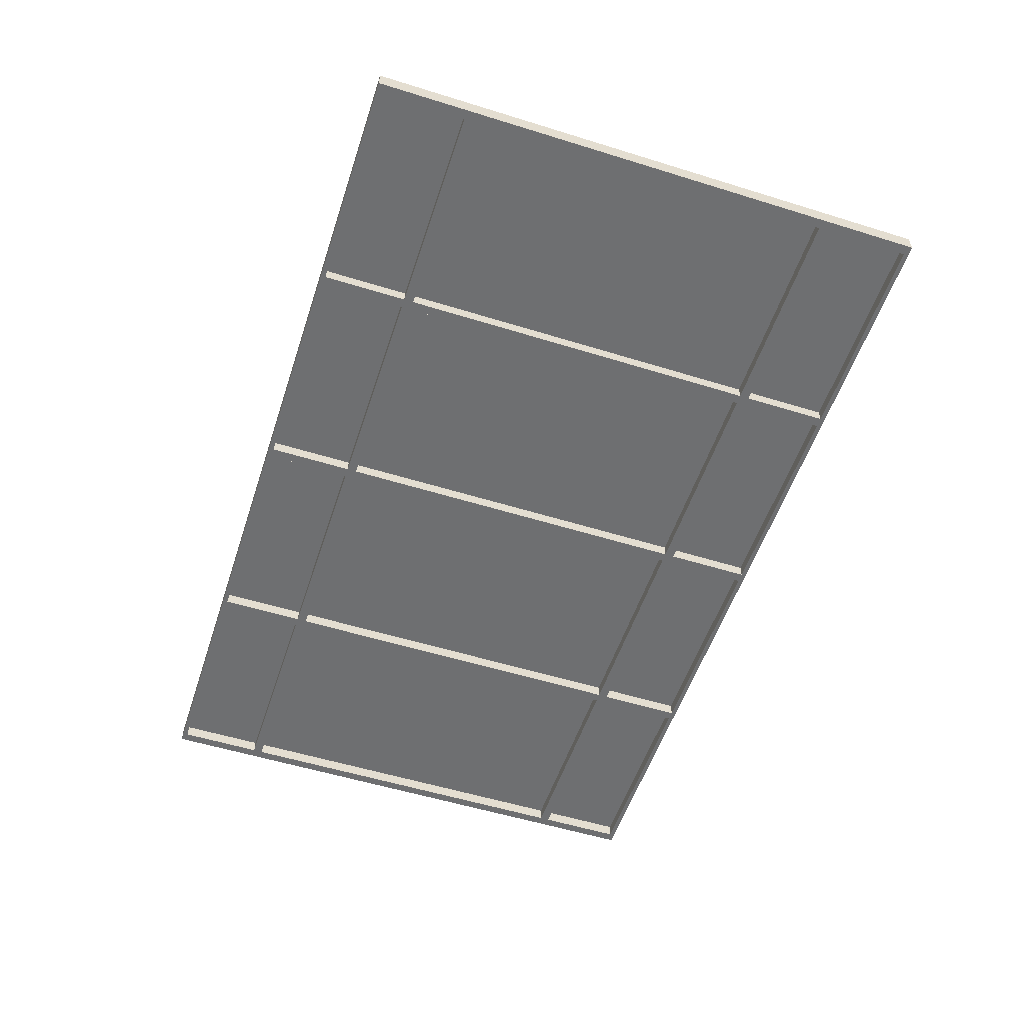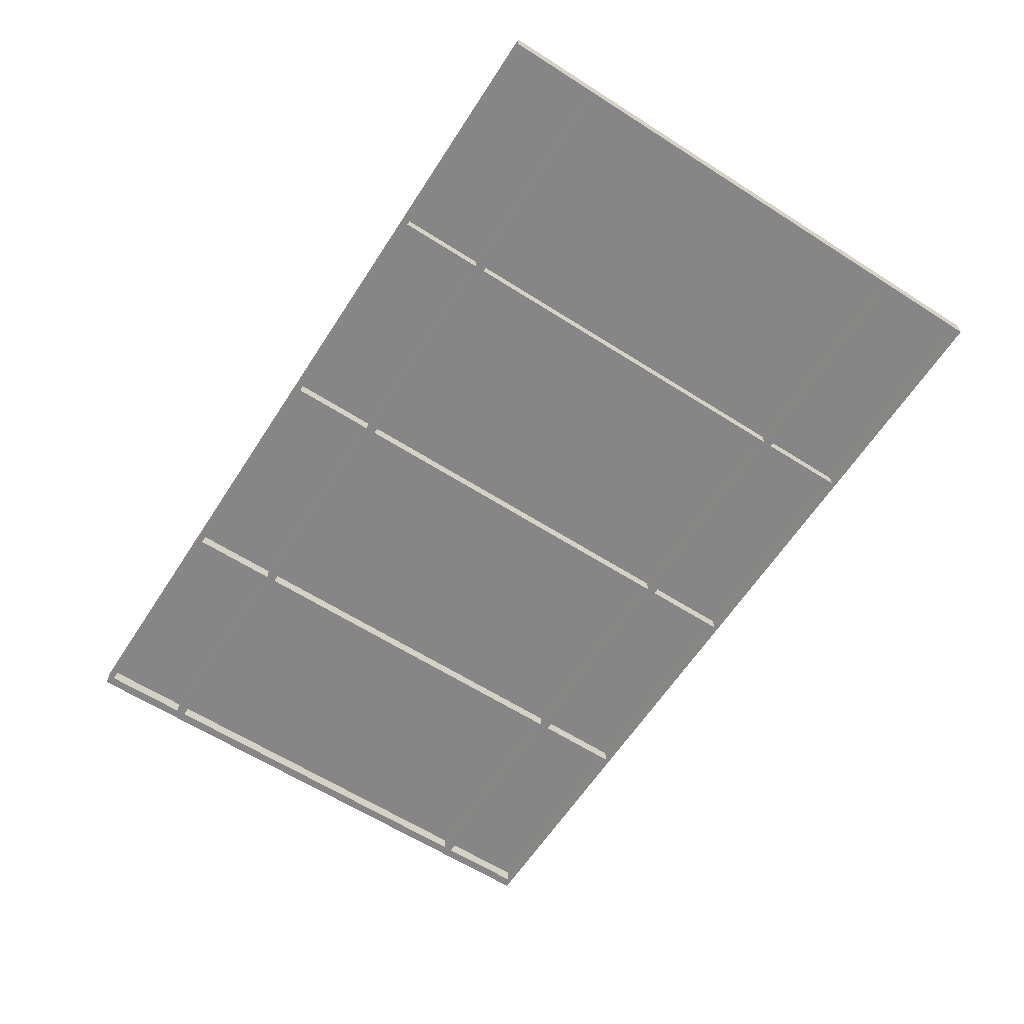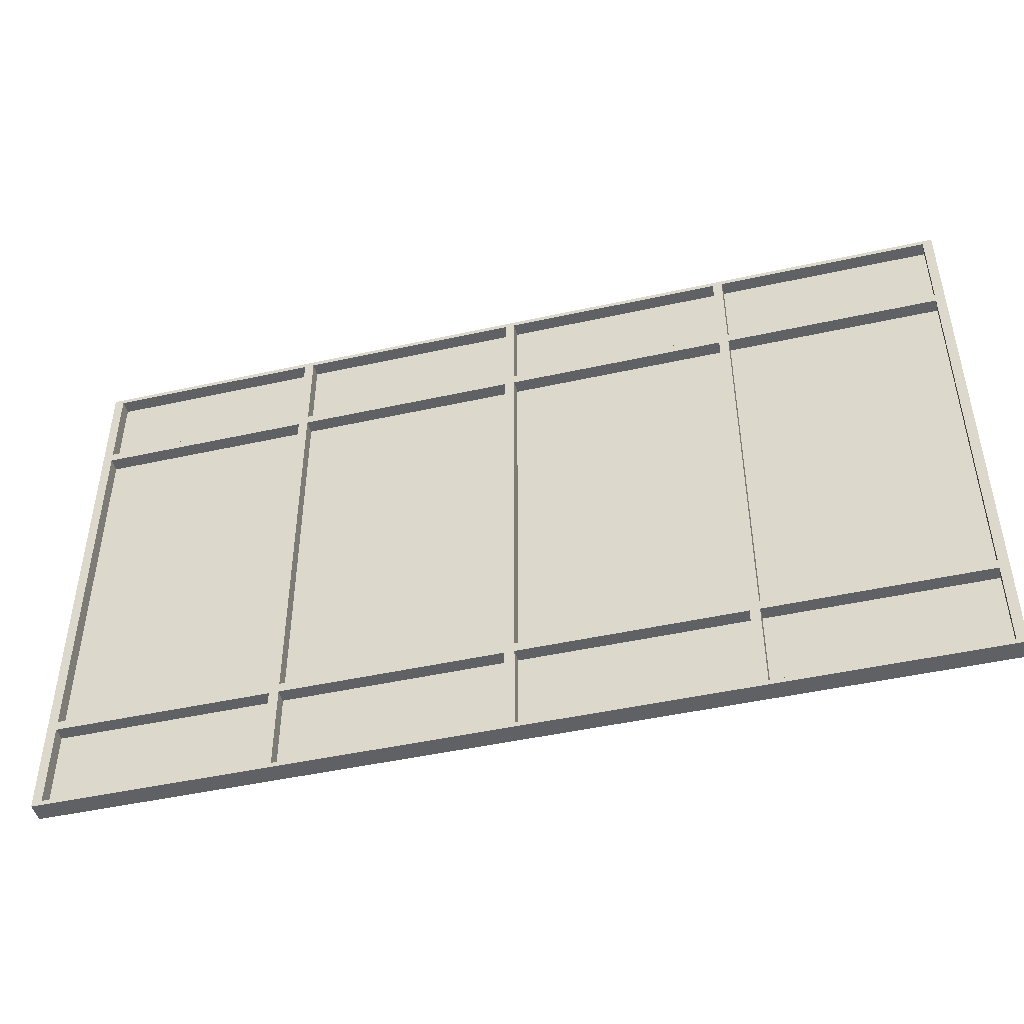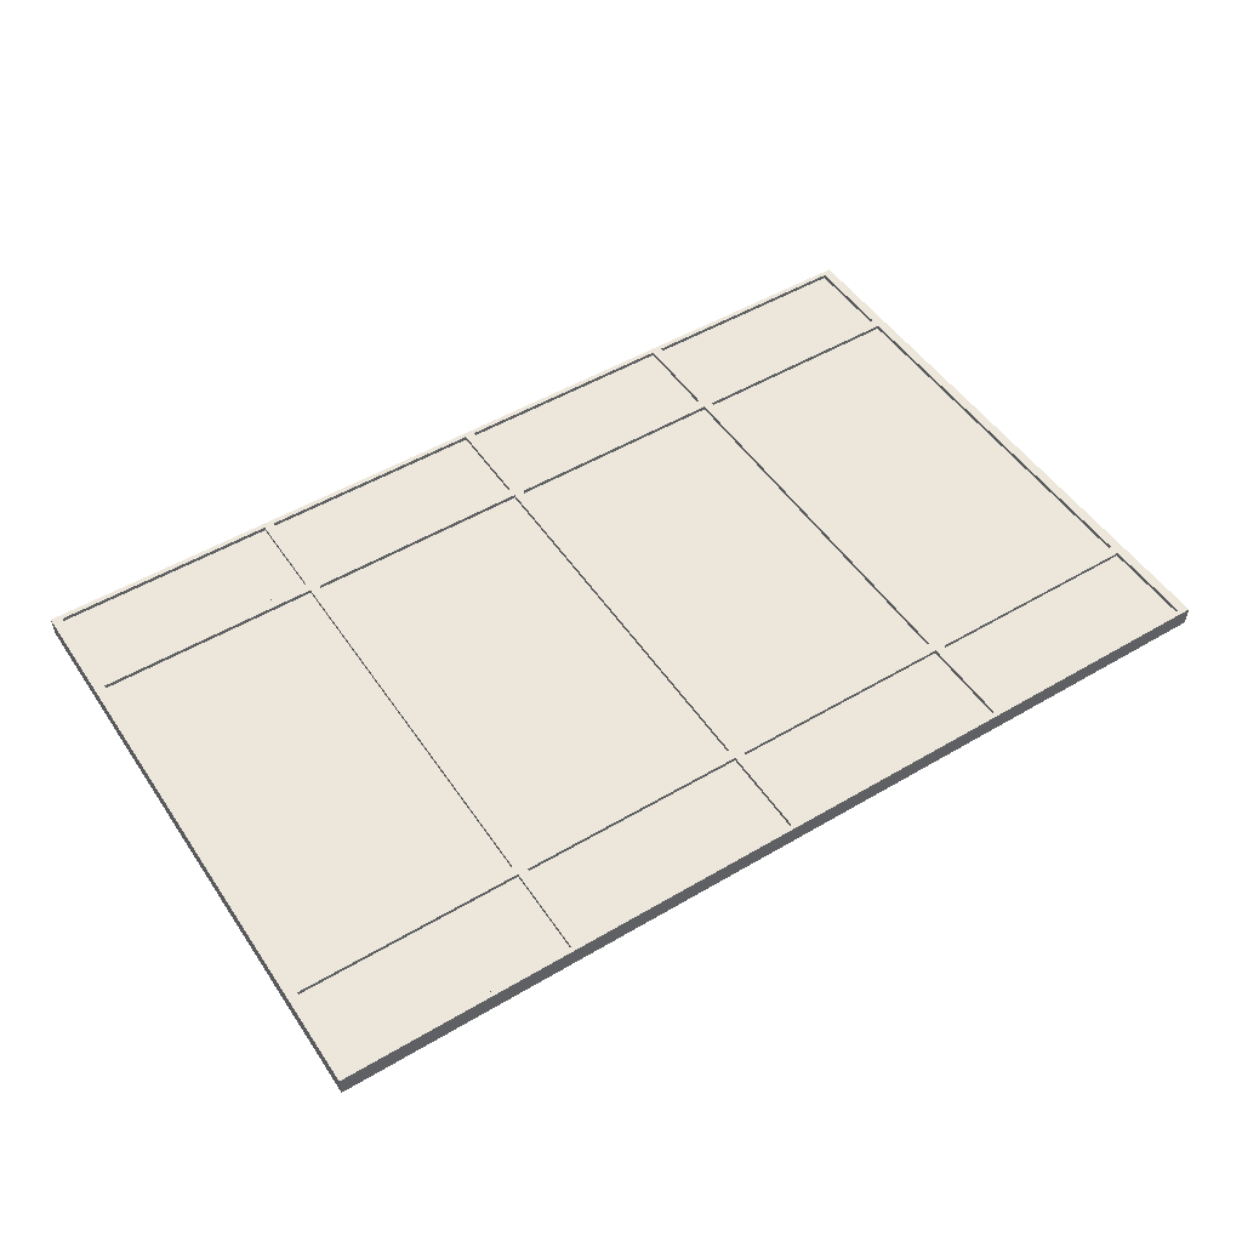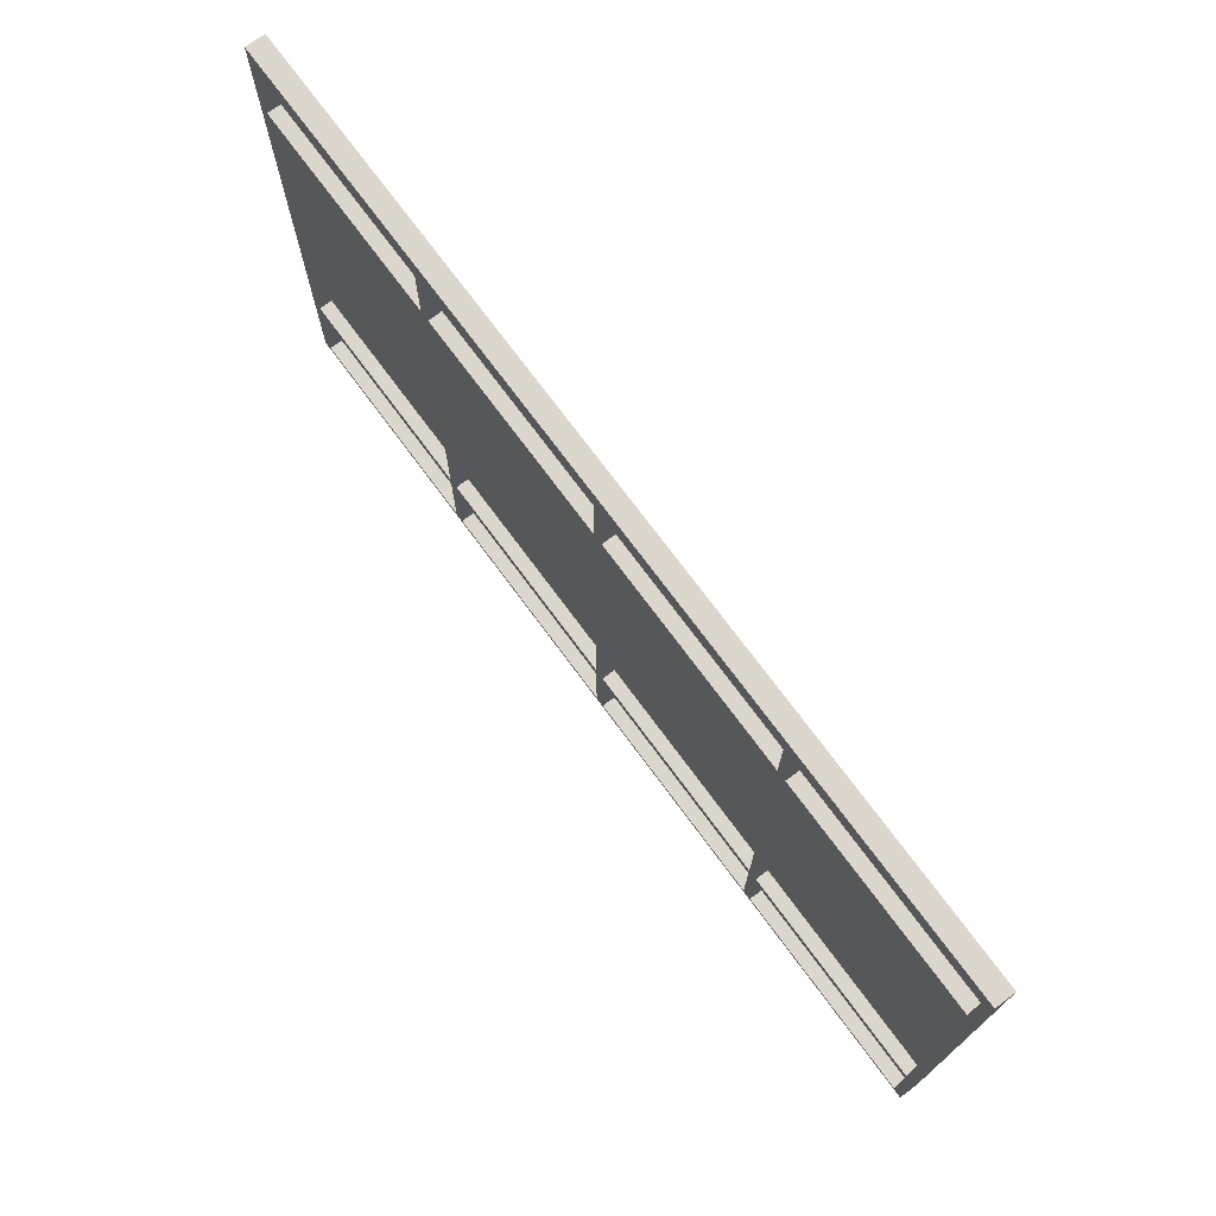
<metadata>
{"format":"obj","ext":"obj","renderer":"f3d","projection":"perspective","resolution":1024,"background":"white","views":[{"elev":-54.6,"azim":71.8,"up":"+Z"},{"elev":-62.2,"azim":-122.9,"up":"+Z"},{"elev":-46.5,"azim":-165.8,"up":"+Y"},{"elev":50.4,"azim":147.1,"up":"+Z"},{"elev":73.0,"azim":-126.4,"up":"+Y"}]}
</metadata>
<code>
o Zaskenna_stena_vstup_008
v -0.3364 0.3313 0.6182
v -0.2543 0.3313 0.6182
v -0.2543 0.3645 0.6182
v -0.3364 0.3645 0.6182
v -0.2506 0.3313 0.6182
v -0.1666 0.3313 0.6182
v -0.1666 0.3645 0.6182
v -0.2506 0.3645 0.6182
v -0.1629 0.3313 0.6182
v -0.07887 0.3313 0.6182
v -0.07887 0.3645 0.6182
v -0.1629 0.3645 0.6182
v -0.07519 0.3313 0.6182
v 0.006984 0.3313 0.6182
v 0.006984 0.3645 0.6182
v -0.07519 0.3645 0.6182
v -0.3364 0.3681 0.6182
v -0.2543 0.3681 0.6182
v -0.2543 0.5119 0.6182
v -0.3364 0.5119 0.6182
v -0.2506 0.3681 0.6182
v -0.1666 0.3681 0.6182
v -0.1666 0.5119 0.6182
v -0.2506 0.5119 0.6182
v -0.1629 0.3681 0.6182
v -0.07887 0.3681 0.6182
v -0.07887 0.5119 0.6182
v -0.1629 0.5119 0.6182
v -0.07519 0.3681 0.6182
v 0.006984 0.3681 0.6182
v 0.006984 0.5119 0.6182
v -0.07519 0.5119 0.6182
v -0.3364 0.5155 0.6182
v -0.2543 0.5155 0.6182
v -0.2543 0.5487 0.6182
v -0.3364 0.5487 0.6182
v -0.2506 0.5155 0.6182
v -0.1666 0.5155 0.6182
v -0.1666 0.5487 0.6182
v -0.2506 0.5487 0.6182
v -0.1629 0.5155 0.6182
v -0.07887 0.5155 0.6182
v -0.07887 0.5487 0.6182
v -0.1629 0.5487 0.6182
v -0.07519 0.5155 0.6182
v 0.006984 0.5155 0.6182
v 0.006984 0.5487 0.6182
v -0.07519 0.5487 0.6182
v -0.3401 0.3663 0.6197
v -0.2524 0.3663 0.6197
v -0.2543 0.3681 0.6197
v -0.3364 0.3681 0.6197
v -0.2524 0.5137 0.6197
v -0.2543 0.5119 0.6197
v -0.3401 0.5137 0.6197
v -0.3364 0.5119 0.6197
v -0.2543 0.5155 0.6197
v -0.3364 0.5155 0.6197
v -0.2524 0.5505 0.6197
v -0.2543 0.5487 0.6197
v -0.3401 0.5505 0.6197
v -0.3364 0.5487 0.6197
v -0.1647 0.5137 0.6197
v -0.1666 0.5155 0.6197
v -0.2506 0.5155 0.6197
v -0.1647 0.5505 0.6197
v -0.1666 0.5487 0.6197
v -0.2506 0.5487 0.6197
v -0.1647 0.3663 0.6197
v -0.1666 0.3681 0.6197
v -0.2506 0.3681 0.6197
v -0.1666 0.5119 0.6197
v -0.2506 0.5119 0.6197
v -0.3401 0.3295 0.6197
v -0.3364 0.3313 0.6197
v -0.3364 0.3645 0.6197
v -0.2524 0.3295 0.6197
v -0.2543 0.3313 0.6197
v -0.2543 0.3645 0.6197
v -0.1647 0.3295 0.6197
v -0.1629 0.3313 0.6197
v -0.1629 0.3645 0.6197
v -0.07703 0.3295 0.6197
v -0.07887 0.3313 0.6197
v -0.07703 0.3663 0.6197
v -0.07887 0.3645 0.6197
v -0.07887 0.3681 0.6197
v -0.1629 0.3681 0.6197
v -0.07703 0.5137 0.6197
v -0.07887 0.5119 0.6197
v -0.1629 0.5119 0.6197
v -0.07887 0.5155 0.6197
v -0.1629 0.5155 0.6197
v -0.07703 0.5505 0.6197
v -0.07887 0.5487 0.6197
v -0.1629 0.5487 0.6197
v 0.01067 0.5137 0.6197
v 0.006984 0.5155 0.6197
v -0.07519 0.5155 0.6197
v 0.01067 0.5505 0.6197
v 0.006984 0.5487 0.6197
v -0.07519 0.5487 0.6197
v 0.01067 0.3663 0.6197
v 0.006984 0.3681 0.6197
v -0.07519 0.3681 0.6197
v 0.006984 0.5119 0.6197
v -0.07519 0.5119 0.6197
v -0.07519 0.3313 0.6197
v -0.07519 0.3645 0.6197
v 0.01067 0.3295 0.6197
v 0.006984 0.3313 0.6197
v 0.006984 0.3645 0.6197
v -0.2506 0.3313 0.6197
v -0.2506 0.3645 0.6197
v -0.1666 0.3313 0.6197
v -0.1666 0.3645 0.6197
v -0.3364 0.3313 0.6175
v -0.3364 0.3645 0.6175
v -0.2543 0.3645 0.6175
v -0.2543 0.3313 0.6175
v -0.2506 0.3313 0.6175
v -0.2506 0.3645 0.6175
v -0.1666 0.3645 0.6175
v -0.1666 0.3313 0.6175
v -0.1629 0.3313 0.6175
v -0.1629 0.3645 0.6175
v -0.07887 0.3645 0.6175
v -0.07887 0.3313 0.6175
v -0.07519 0.3313 0.6175
v -0.07519 0.3645 0.6175
v 0.006984 0.3645 0.6175
v 0.006984 0.3313 0.6175
v -0.3364 0.3681 0.6175
v -0.3364 0.5119 0.6175
v -0.2543 0.5119 0.6175
v -0.2543 0.3681 0.6175
v -0.2506 0.3681 0.6175
v -0.2506 0.5119 0.6175
v -0.1666 0.5119 0.6175
v -0.1666 0.3681 0.6175
v -0.1629 0.3681 0.6175
v -0.1629 0.5119 0.6175
v -0.07887 0.5119 0.6175
v -0.07887 0.3681 0.6175
v -0.07519 0.3681 0.6175
v -0.07519 0.5119 0.6175
v 0.006984 0.5119 0.6175
v 0.006984 0.3681 0.6175
v -0.3364 0.5155 0.6175
v -0.3364 0.5487 0.6175
v -0.2543 0.5487 0.6175
v -0.2543 0.5155 0.6175
v -0.2506 0.5155 0.6175
v -0.2506 0.5487 0.6175
v -0.1666 0.5487 0.6175
v -0.1666 0.5155 0.6175
v -0.1629 0.5155 0.6175
v -0.1629 0.5487 0.6175
v -0.07887 0.5487 0.6175
v -0.07887 0.5155 0.6175
v -0.07519 0.5155 0.6175
v -0.07519 0.5487 0.6175
v 0.006984 0.5487 0.6175
v 0.006984 0.5155 0.6175
v -0.3401 0.3663 0.6123
v -0.3401 0.3295 0.6123
v -0.2524 0.3295 0.6123
v -0.1647 0.3295 0.6123
v -0.07703 0.3295 0.6123
v 0.01067 0.3295 0.6123
v 0.01067 0.3663 0.6123
v 0.01067 0.5137 0.6123
v -0.3401 0.5137 0.6123
v -0.3401 0.5505 0.6123
v -0.2524 0.5505 0.6123
v -0.1647 0.5505 0.6123
v -0.07703 0.5505 0.6123
v 0.01067 0.5505 0.6123
v -0.3364 0.3681 0.6123
v -0.2543 0.3681 0.6123
v -0.2524 0.3663 0.6123
v -0.2543 0.5119 0.6123
v -0.2524 0.5137 0.6123
v -0.3364 0.5119 0.6123
v -0.3364 0.5155 0.6123
v -0.2543 0.5155 0.6123
v -0.2543 0.5487 0.6123
v -0.3364 0.5487 0.6123
v -0.2506 0.5155 0.6123
v -0.1666 0.5155 0.6123
v -0.1647 0.5137 0.6123
v -0.1666 0.5487 0.6123
v -0.2506 0.5487 0.6123
v -0.2506 0.3681 0.6123
v -0.1666 0.3681 0.6123
v -0.1647 0.3663 0.6123
v -0.1666 0.5119 0.6123
v -0.2506 0.5119 0.6123
v -0.3364 0.3645 0.6123
v -0.3364 0.3313 0.6123
v -0.2543 0.3313 0.6123
v -0.2543 0.3645 0.6123
v -0.1629 0.3645 0.6123
v -0.1629 0.3313 0.6123
v -0.07887 0.3313 0.6123
v -0.07887 0.3645 0.6123
v -0.07703 0.3663 0.6123
v -0.1629 0.3681 0.6123
v -0.07887 0.3681 0.6123
v -0.07887 0.5119 0.6123
v -0.07703 0.5137 0.6123
v -0.1629 0.5119 0.6123
v -0.1629 0.5155 0.6123
v -0.07887 0.5155 0.6123
v -0.07887 0.5487 0.6123
v -0.1629 0.5487 0.6123
v -0.07519 0.5155 0.6123
v 0.006984 0.5155 0.6123
v 0.006984 0.5487 0.6123
v -0.07519 0.5487 0.6123
v -0.07519 0.3681 0.6123
v 0.006984 0.3681 0.6123
v 0.006984 0.5119 0.6123
v -0.07519 0.5119 0.6123
v -0.07519 0.3645 0.6123
v -0.07519 0.3313 0.6123
v 0.006984 0.3313 0.6123
v 0.006984 0.3645 0.6123
v -0.2506 0.3645 0.6123
v -0.2506 0.3313 0.6123
v -0.1666 0.3313 0.6123
v -0.1666 0.3645 0.6123
v -0.3364 0.3681 0.6182
v -0.2543 0.3681 0.6182
v -0.2543 0.5119 0.6182
v -0.3364 0.5119 0.6182
v -0.3364 0.5155 0.6182
v -0.2543 0.5155 0.6182
v -0.2543 0.5487 0.6182
v -0.3364 0.5487 0.6182
v -0.2506 0.5155 0.6182
v -0.1666 0.5155 0.6182
v -0.1666 0.5487 0.6182
v -0.2506 0.5487 0.6182
v -0.2506 0.3681 0.6182
v -0.1666 0.3681 0.6182
v -0.1666 0.5119 0.6182
v -0.2506 0.5119 0.6182
v -0.3364 0.3645 0.6182
v -0.3364 0.3313 0.6182
v -0.2543 0.3313 0.6182
v -0.2543 0.3645 0.6182
v -0.1629 0.3645 0.6182
v -0.1629 0.3313 0.6182
v -0.07887 0.3313 0.6182
v -0.07887 0.3645 0.6182
v -0.1629 0.3681 0.6182
v -0.07887 0.3681 0.6182
v -0.07887 0.5119 0.6182
v -0.1629 0.5119 0.6182
v -0.1629 0.5155 0.6182
v -0.07887 0.5155 0.6182
v -0.07887 0.5487 0.6182
v -0.1629 0.5487 0.6182
v -0.07519 0.5155 0.6182
v 0.006984 0.5155 0.6182
v 0.006984 0.5487 0.6182
v -0.07519 0.5487 0.6182
v -0.07519 0.3681 0.6182
v 0.006984 0.3681 0.6182
v 0.006984 0.5119 0.6182
v -0.07519 0.5119 0.6182
v -0.07519 0.3645 0.6182
v -0.07519 0.3313 0.6182
v 0.006984 0.3313 0.6182
v 0.006984 0.3645 0.6182
v -0.2506 0.3645 0.6182
v -0.2506 0.3313 0.6182
v -0.1666 0.3313 0.6182
v -0.1666 0.3645 0.6182
f 1 2 3 4
f 5 6 7 8
f 9 10 11 12
f 13 14 15 16
f 17 18 19 20
f 21 22 23 24
f 25 26 27 28
f 29 30 31 32
f 33 34 35 36
f 37 38 39 40
f 41 42 43 44
f 45 46 47 48
f 117 118 119 120
f 121 122 123 124
f 125 126 127 128
f 129 130 131 132
f 133 134 135 136
f 137 138 139 140
f 141 142 143 144
f 145 146 147 148
f 149 150 151 152
f 153 154 155 156
f 157 158 159 160
f 161 162 163 164
f 49 50 51 52
f 50 53 54 51
f 53 55 56 54
f 55 49 52 56
f 55 53 57 58
f 53 59 60 57
f 59 61 62 60
f 61 55 58 62
f 53 63 64 65
f 63 66 67 64
f 66 59 68 67
f 59 53 65 68
f 50 69 70 71
f 69 63 72 70
f 63 53 73 72
f 53 50 71 73
f 49 74 75 76
f 74 77 78 75
f 77 50 79 78
f 50 49 76 79
f 69 80 81 82
f 80 83 84 81
f 83 85 86 84
f 85 69 82 86
f 69 85 87 88
f 85 89 90 87
f 89 63 91 90
f 63 69 88 91
f 63 89 92 93
f 89 94 95 92
f 94 66 96 95
f 66 63 93 96
f 89 97 98 99
f 97 100 101 98
f 100 94 102 101
f 94 89 99 102
f 85 103 104 105
f 103 97 106 104
f 97 89 107 106
f 89 85 105 107
f 85 83 108 109
f 83 110 111 108
f 110 103 112 111
f 103 85 109 112
f 50 77 113 114
f 77 80 115 113
f 80 69 116 115
f 69 50 114 116
f 76 75 1 4
f 75 78 2 1
f 78 79 3 2
f 79 76 4 3
f 114 113 5 8
f 113 115 6 5
f 115 116 7 6
f 116 114 8 7
f 82 81 9 12
f 81 84 10 9
f 84 86 11 10
f 86 82 12 11
f 109 108 13 16
f 108 111 14 13
f 111 112 15 14
f 112 109 16 15
f 52 51 18 17
f 51 54 19 18
f 54 56 20 19
f 56 52 17 20
f 71 70 22 21
f 70 72 23 22
f 72 73 24 23
f 73 71 21 24
f 88 87 26 25
f 87 90 27 26
f 90 91 28 27
f 91 88 25 28
f 105 104 30 29
f 104 106 31 30
f 106 107 32 31
f 107 105 29 32
f 58 57 34 33
f 57 60 35 34
f 60 62 36 35
f 62 58 33 36
f 65 64 38 37
f 64 67 39 38
f 67 68 40 39
f 68 65 37 40
f 93 92 42 41
f 92 95 43 42
f 95 96 44 43
f 96 93 41 44
f 99 98 46 45
f 98 101 47 46
f 101 102 48 47
f 102 99 45 48
f 74 49 165 166
f 77 74 166 167
f 80 77 167 168
f 83 80 168 169
f 103 110 170 171
f 110 83 169 170
f 97 103 171 172
f 49 55 173 165
f 55 61 174 173
f 61 59 175 174
f 59 66 176 175
f 66 94 177 176
f 94 100 178 177
f 100 97 172 178
f 165 179 180 181
f 181 180 182 183
f 183 182 184 173
f 173 184 179 165
f 173 185 186 183
f 183 186 187 175
f 175 187 188 174
f 174 188 185 173
f 183 189 190 191
f 191 190 192 176
f 176 192 193 175
f 175 193 189 183
f 181 194 195 196
f 196 195 197 191
f 191 197 198 183
f 183 198 194 181
f 165 199 200 166
f 166 200 201 167
f 167 201 202 181
f 181 202 199 165
f 196 203 204 168
f 168 204 205 169
f 169 205 206 207
f 207 206 203 196
f 196 208 209 207
f 207 209 210 211
f 211 210 212 191
f 191 212 208 196
f 191 213 214 211
f 211 214 215 177
f 177 215 216 176
f 176 216 213 191
f 211 217 218 172
f 172 218 219 178
f 178 219 220 177
f 177 220 217 211
f 207 221 222 171
f 171 222 223 172
f 172 223 224 211
f 211 224 221 207
f 207 225 226 169
f 169 226 227 170
f 170 227 228 171
f 171 228 225 207
f 181 229 230 167
f 167 230 231 168
f 168 231 232 196
f 196 232 229 181
f 180 179 233 234
f 182 180 234 235
f 184 182 235 236
f 179 184 236 233
f 186 185 237 238
f 187 186 238 239
f 188 187 239 240
f 185 188 240 237
f 190 189 241 242
f 192 190 242 243
f 193 192 243 244
f 189 193 244 241
f 195 194 245 246
f 197 195 246 247
f 198 197 247 248
f 194 198 248 245
f 200 199 249 250
f 201 200 250 251
f 202 201 251 252
f 199 202 252 249
f 204 203 253 254
f 205 204 254 255
f 206 205 255 256
f 203 206 256 253
f 209 208 257 258
f 210 209 258 259
f 212 210 259 260
f 208 212 260 257
f 214 213 261 262
f 215 214 262 263
f 216 215 263 264
f 213 216 264 261
f 218 217 265 266
f 219 218 266 267
f 220 219 267 268
f 217 220 268 265
f 222 221 269 270
f 223 222 270 271
f 224 223 271 272
f 221 224 272 269
f 226 225 273 274
f 227 226 274 275
f 228 227 275 276
f 225 228 276 273
f 230 229 277 278
f 231 230 278 279
f 232 231 279 280
f 229 232 280 277

</code>
